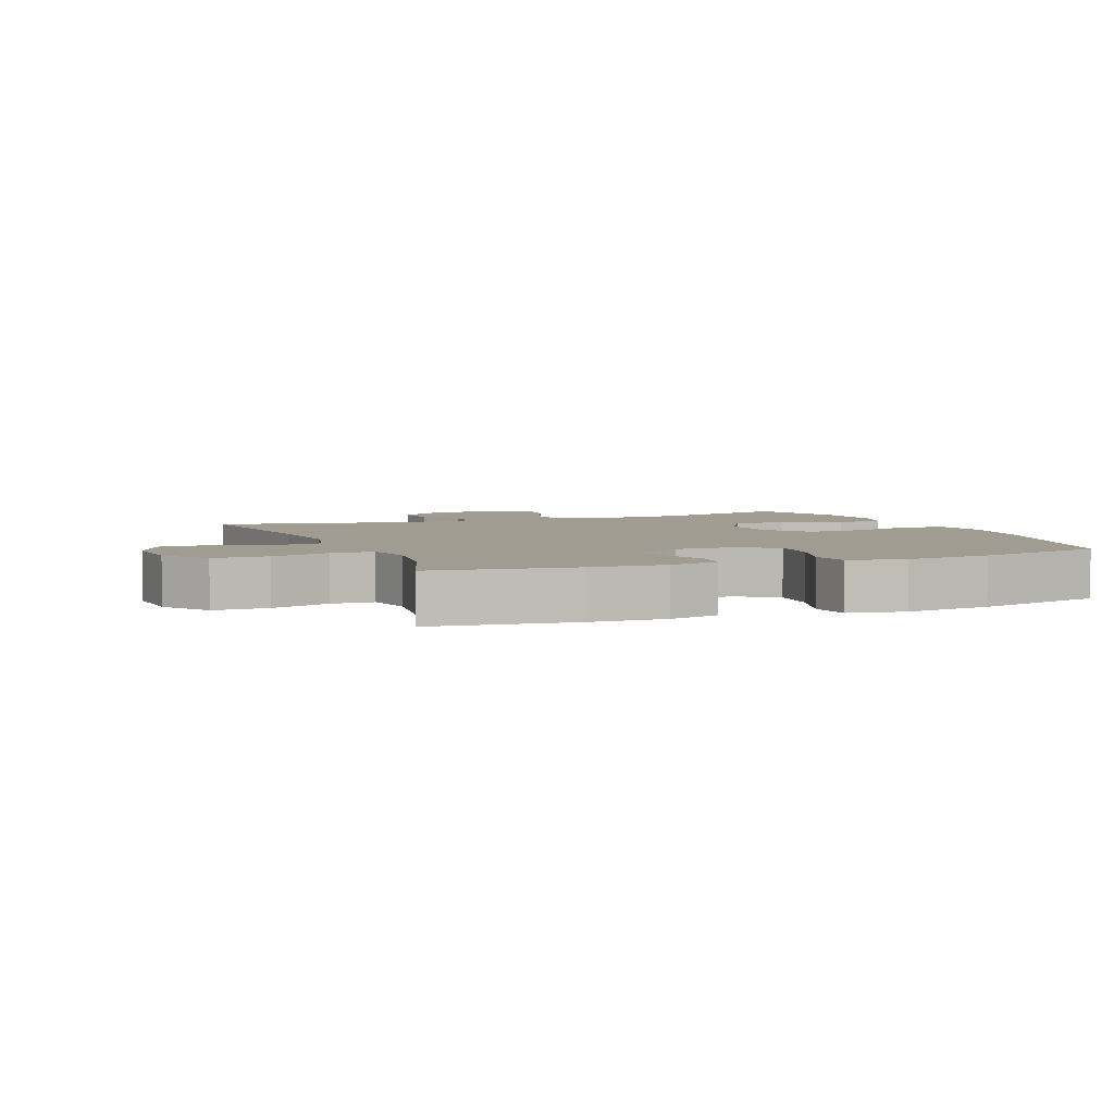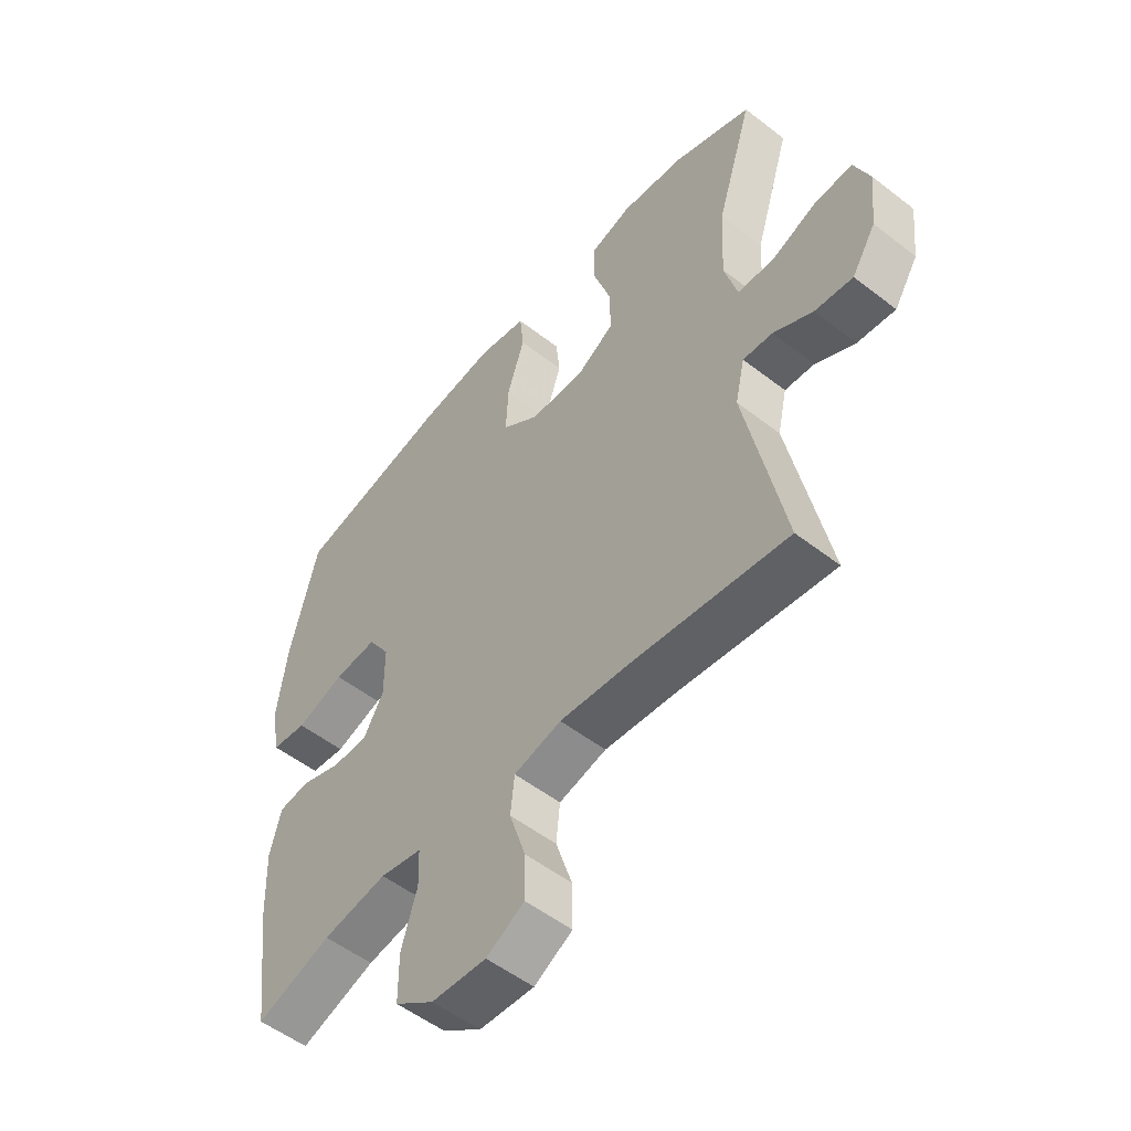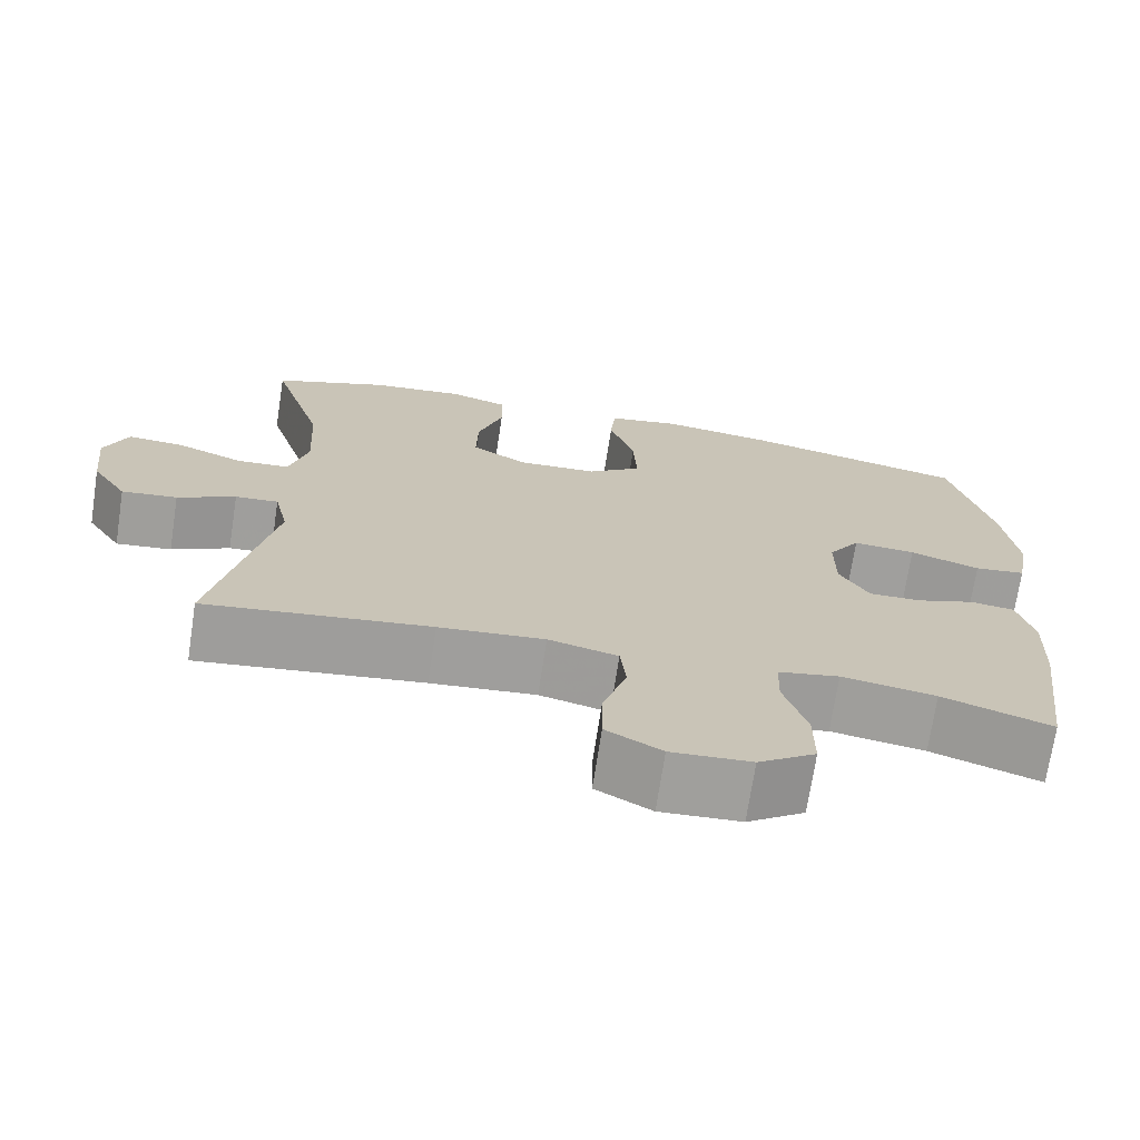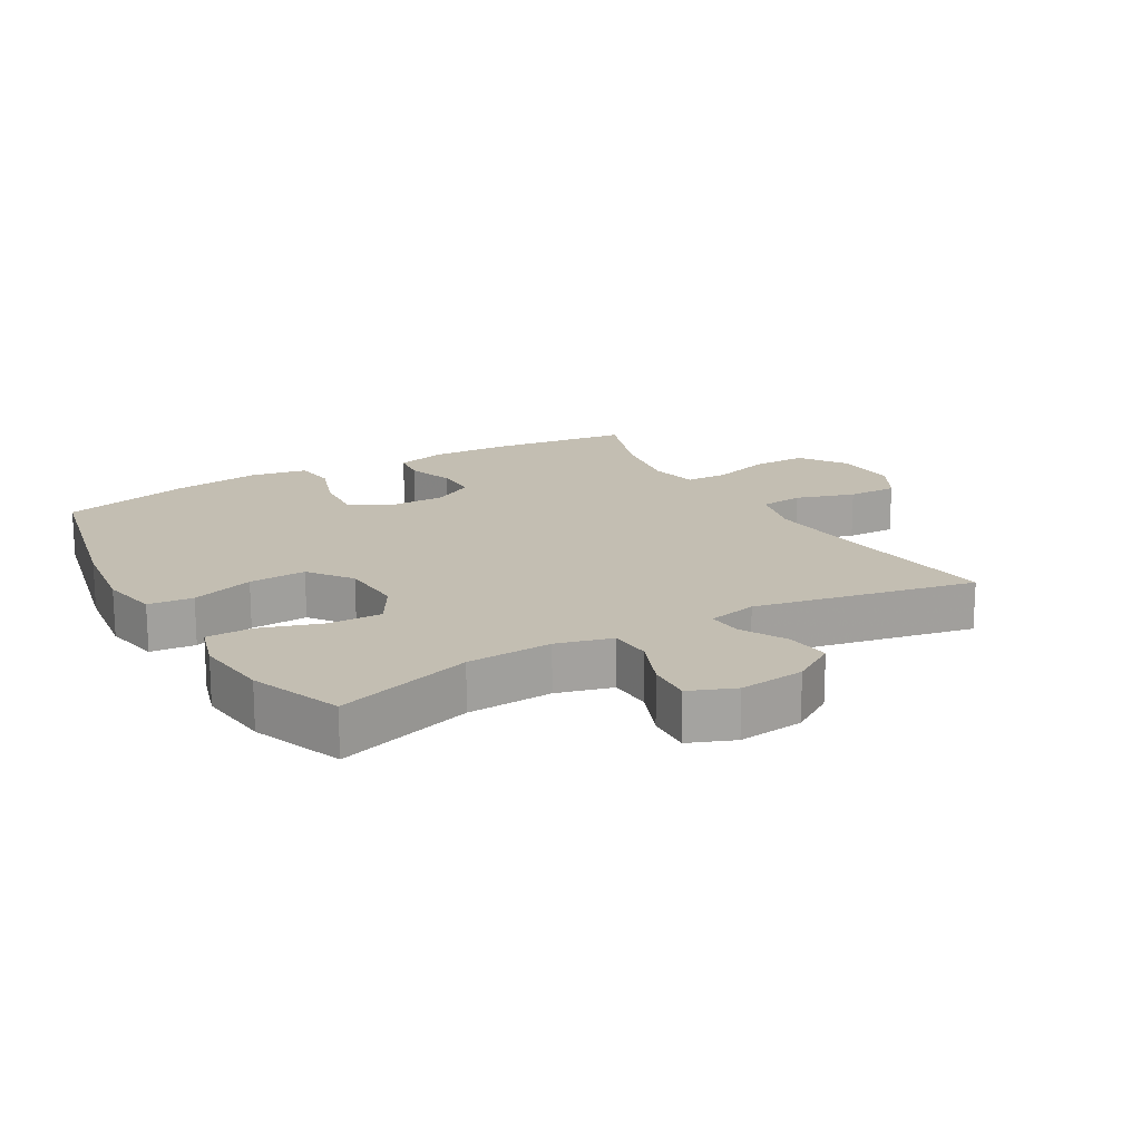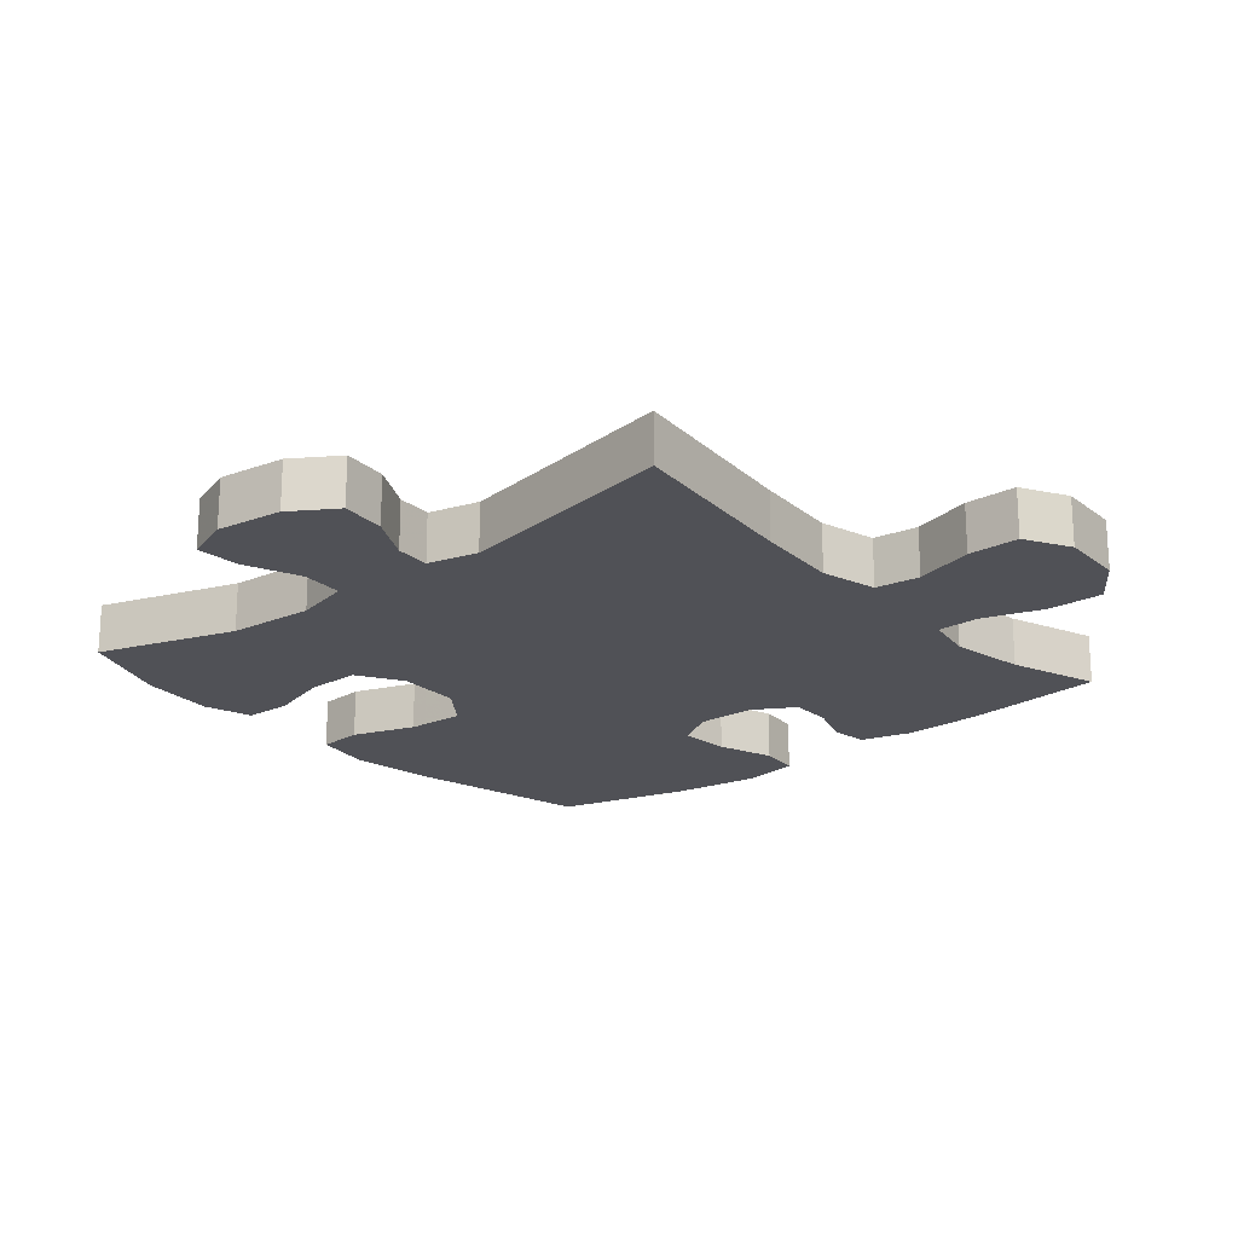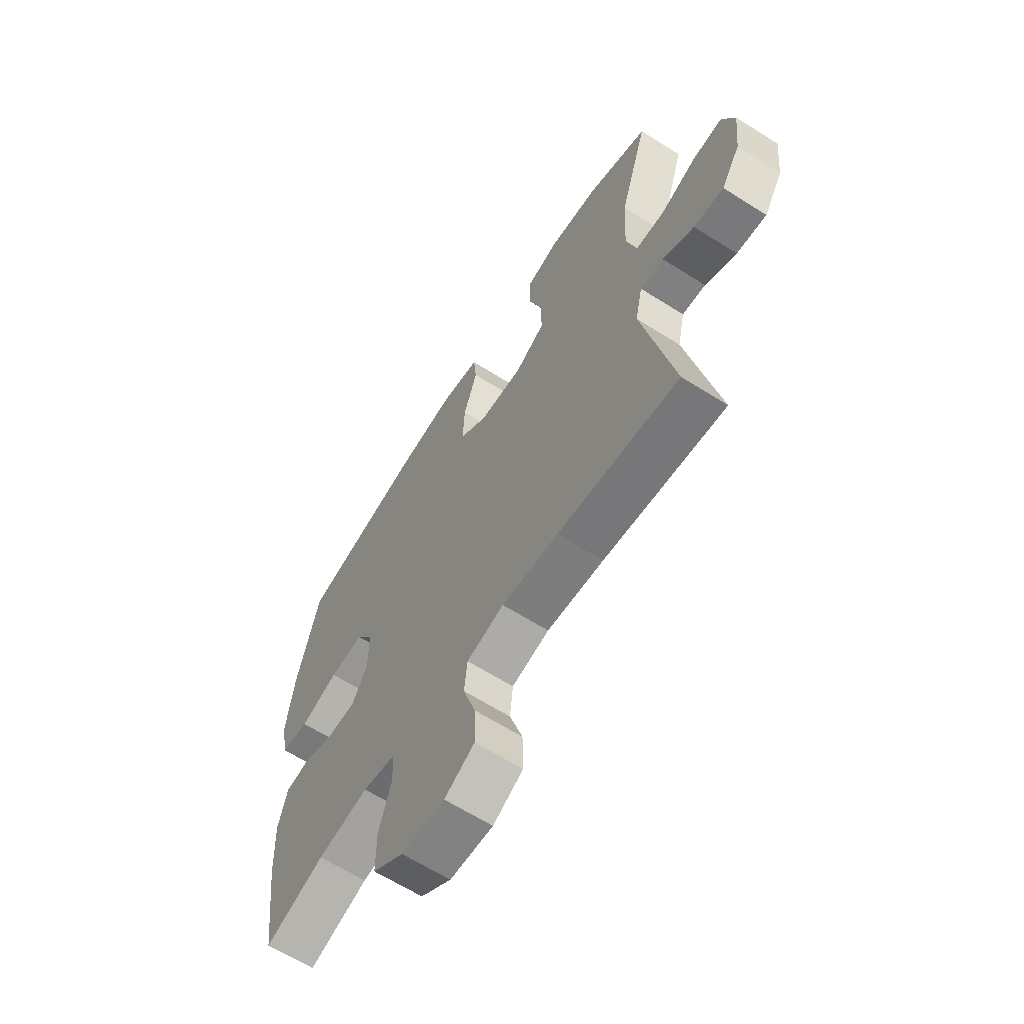
<metadata>
{"format":"obj","ext":"obj","renderer":"f3d","projection":"perspective","resolution":1024,"background":"white","views":[{"elev":4.4,"azim":-112.0,"up":"+Y"},{"elev":-53.1,"azim":50.3,"up":"+Z"},{"elev":-71.4,"azim":171.3,"up":"+Z"},{"elev":17.4,"azim":59.9,"up":"+Y"},{"elev":-20.5,"azim":129.9,"up":"+Y"},{"elev":-64.0,"azim":57.4,"up":"+Z"}]}
</metadata>
<code>
v 0.5 0.07 0.5
v 0.435 0.07 0.289
v 0.428 0.07 0.157
v 0.451 0.07 0.072
v 0.516 0.07 0.068
v 0.598 0.07 0.101
v 0.666 0.07 0.105
v 0.694 0.07 0.035
v 0.683 0.07 -0.066
v 0.64 0.07 -0.134
v 0.572 0.07 -0.126
v 0.501 0.07 -0.088
v 0.448 0.07 -0.084
v 0.431 0.07 -0.16
v 0.5 0.07 -0.5
v 0.225 0.07 -0.464
v 0.096 0.07 -0.452
v 0.011 0.07 -0.473
v 0.004 0.07 -0.54
v 0.033 0.07 -0.63
v 0.034 0.07 -0.707
v -0.034 0.07 -0.745
v -0.132 0.07 -0.739
v -0.202 0.07 -0.69
v -0.202 0.07 -0.606
v -0.174 0.07 -0.515
v -0.176 0.07 -0.45
v -0.251 0.07 -0.435
v -0.366 0.07 -0.454
v -0.5 0.07 -0.5
v -0.528 0.07 -0.284
v -0.533 0.07 -0.166
v -0.513 0.07 -0.088
v -0.458 0.07 -0.081
v -0.386 0.07 -0.106
v -0.322 0.07 -0.107
v -0.286 0.07 -0.044
v -0.286 0.07 0.045
v -0.325 0.07 0.105
v -0.402 0.07 0.099
v -0.488 0.07 0.07
v -0.551 0.07 0.078
v -0.567 0.07 0.166
v -0.55 0.07 0.299
v -0.5 0.07 0.5
v -0.223 0.07 0.562
v -0.088 0.07 0.58
v 0 0.07 0.563
v 0.007 0.07 0.494
v -0.024 0.07 0.398
v -0.028 0.07 0.31
v 0.038 0.07 0.261
v 0.136 0.07 0.256
v 0.204 0.07 0.297
v 0.202 0.07 0.379
v 0.171 0.07 0.474
v 0.172 0.07 0.545
v 0.245 0.07 0.567
v 0.36 0.07 0.554
v 0.5 0 0.5
v 0.435 0 0.289
v 0.428 0 0.157
v 0.451 0 0.072
v 0.516 0 0.068
v 0.598 0 0.101
v 0.666 0 0.105
v 0.694 0 0.035
v 0.683 0 -0.066
v 0.64 0 -0.134
v 0.572 0 -0.126
v 0.501 0 -0.088
v 0.448 0 -0.084
v 0.431 0 -0.16
v 0.5 0 -0.5
v 0.225 0 -0.464
v 0.096 0 -0.452
v 0.011 0 -0.473
v 0.004 0 -0.54
v 0.033 0 -0.63
v 0.034 0 -0.707
v -0.034 0 -0.745
v -0.132 0 -0.739
v -0.202 0 -0.69
v -0.202 0 -0.606
v -0.174 0 -0.515
v -0.176 0 -0.45
v -0.251 0 -0.435
v -0.366 0 -0.454
v -0.5 0 -0.5
v -0.528 0 -0.284
v -0.533 0 -0.166
v -0.513 0 -0.088
v -0.458 0 -0.081
v -0.386 0 -0.106
v -0.322 0 -0.107
v -0.286 0 -0.044
v -0.286 0 0.045
v -0.325 0 0.105
v -0.402 0 0.099
v -0.488 0 0.07
v -0.551 0 0.078
v -0.567 0 0.166
v -0.55 0 0.299
v -0.5 0 0.5
v -0.223 0 0.562
v -0.088 0 0.58
v 0 0 0.563
v 0.007 0 0.494
v -0.024 0 0.398
v -0.028 0 0.31
v 0.038 0 0.261
v 0.136 0 0.256
v 0.204 0 0.297
v 0.202 0 0.379
v 0.171 0 0.474
v 0.172 0 0.545
v 0.245 0 0.567
v 0.36 0 0.554
f 59 1 2
f 58 59 2
f 57 58 2
f 56 57 2
f 55 56 2
f 54 55 2 3
f 53 54 3 4
f 52 53 4
f 48 49 50
f 47 48 50
f 46 47 50
f 45 46 50
f 44 45 50
f 43 44 50
f 42 43 50
f 41 42 50
f 40 41 50
f 39 40 50 51
f 38 39 51 52
f 33 34 35
f 32 33 35
f 31 32 35
f 30 31 35
f 29 30 35
f 28 29 35 36
f 27 28 36 37
f 24 25 26
f 23 24 26
f 22 23 26
f 21 22 26
f 20 21 26
f 19 20 26
f 18 19 26 27
f 38 52 4
f 37 38 4
f 27 37 4
f 18 27 4
f 17 18 4
f 10 11 12
f 9 10 12
f 8 9 12
f 7 8 12
f 6 7 12
f 5 6 12
f 5 12 13
f 4 5 13
f 17 4 13
f 16 17 13
f 14 15 16
f 13 14 16
f 61 60 118
f 61 118 117
f 61 117 116
f 61 116 115
f 61 115 114
f 62 61 114 113
f 63 62 113 112
f 63 112 111
f 109 108 107
f 109 107 106
f 109 106 105
f 109 105 104
f 109 104 103
f 109 103 102
f 109 102 101
f 109 101 100
f 109 100 99
f 110 109 99 98
f 111 110 98 97
f 94 93 92
f 94 92 91
f 94 91 90
f 94 90 89
f 94 89 88
f 95 94 88 87
f 96 95 87 86
f 85 84 83
f 85 83 82
f 85 82 81
f 85 81 80
f 85 80 79
f 85 79 78
f 86 85 78 77
f 63 111 97
f 63 97 96
f 63 96 86
f 63 86 77
f 63 77 76
f 71 70 69
f 71 69 68
f 71 68 67
f 71 67 66
f 71 66 65
f 71 65 64
f 72 71 64
f 72 64 63
f 72 63 76
f 72 76 75
f 75 74 73
f 75 73 72
f 1 60 61 2
f 2 61 62 3
f 3 62 63 4
f 4 63 64 5
f 5 64 65 6
f 6 65 66 7
f 7 66 67 8
f 8 67 68 9
f 9 68 69 10
f 10 69 70 11
f 11 70 71 12
f 12 71 72 13
f 13 72 73 14
f 14 73 74 15
f 15 74 75 16
f 16 75 76 17
f 17 76 77 18
f 18 77 78 19
f 19 78 79 20
f 20 79 80 21
f 21 80 81 22
f 22 81 82 23
f 23 82 83 24
f 24 83 84 25
f 25 84 85 26
f 26 85 86 27
f 27 86 87 28
f 28 87 88 29
f 29 88 89 30
f 30 89 90 31
f 31 90 91 32
f 32 91 92 33
f 33 92 93 34
f 34 93 94 35
f 35 94 95 36
f 36 95 96 37
f 37 96 97 38
f 38 97 98 39
f 39 98 99 40
f 40 99 100 41
f 41 100 101 42
f 42 101 102 43
f 43 102 103 44
f 44 103 104 45
f 45 104 105 46
f 46 105 106 47
f 47 106 107 48
f 48 107 108 49
f 49 108 109 50
f 50 109 110 51
f 51 110 111 52
f 52 111 112 53
f 53 112 113 54
f 54 113 114 55
f 55 114 115 56
f 56 115 116 57
f 57 116 117 58
f 58 117 118 59
f 59 118 60 1

</code>
